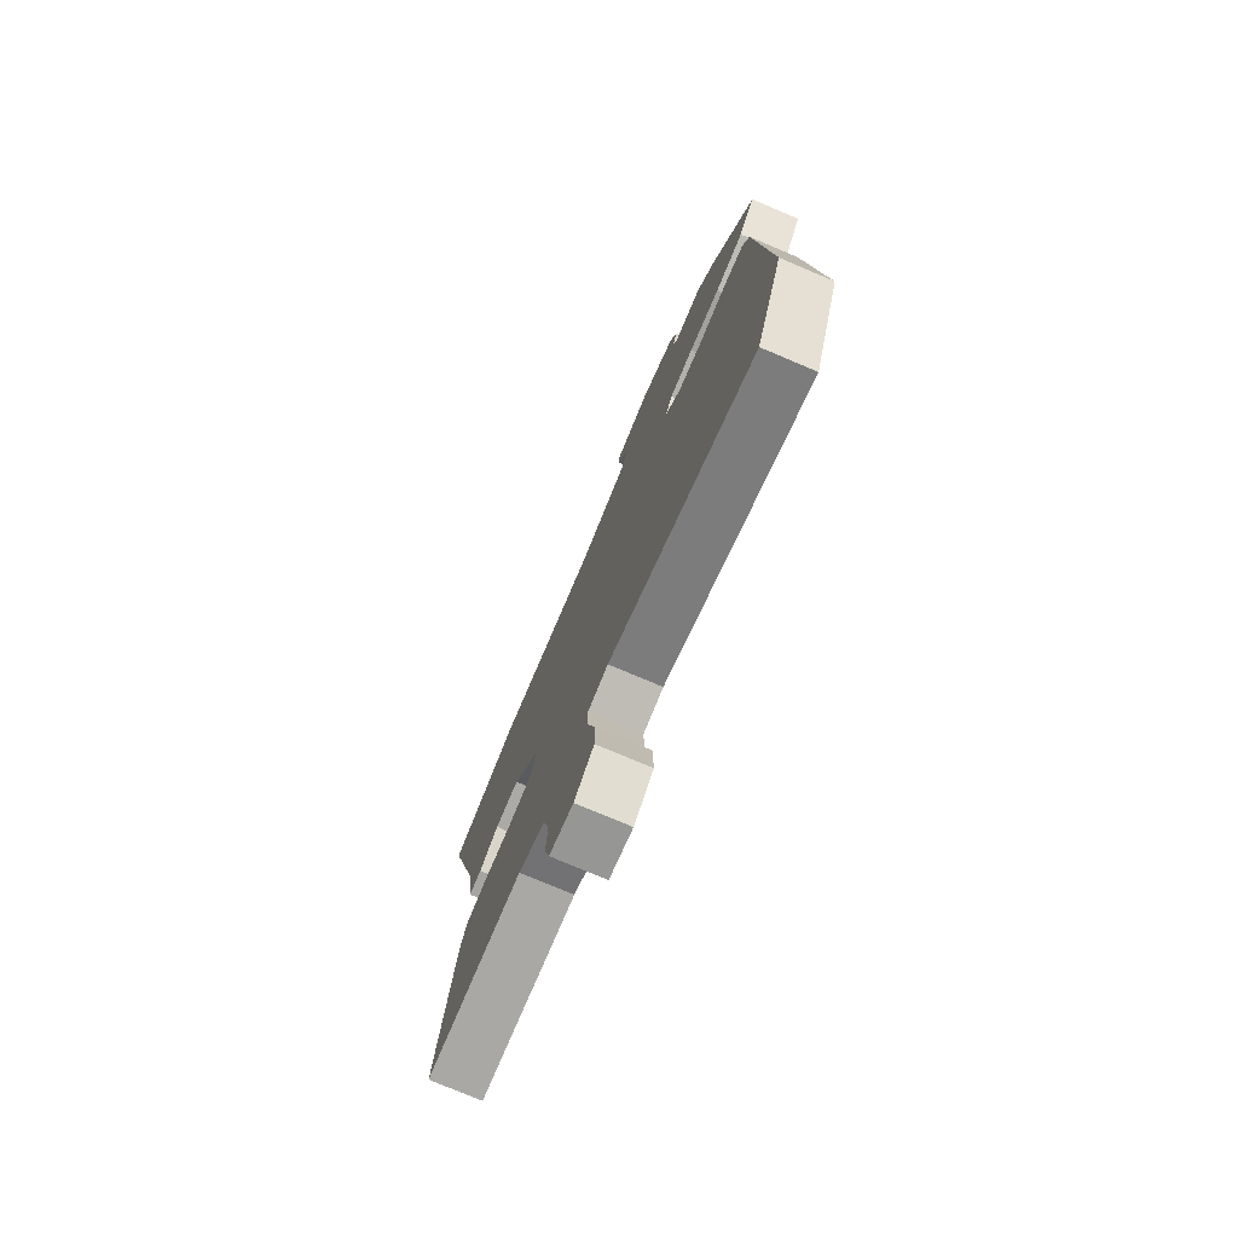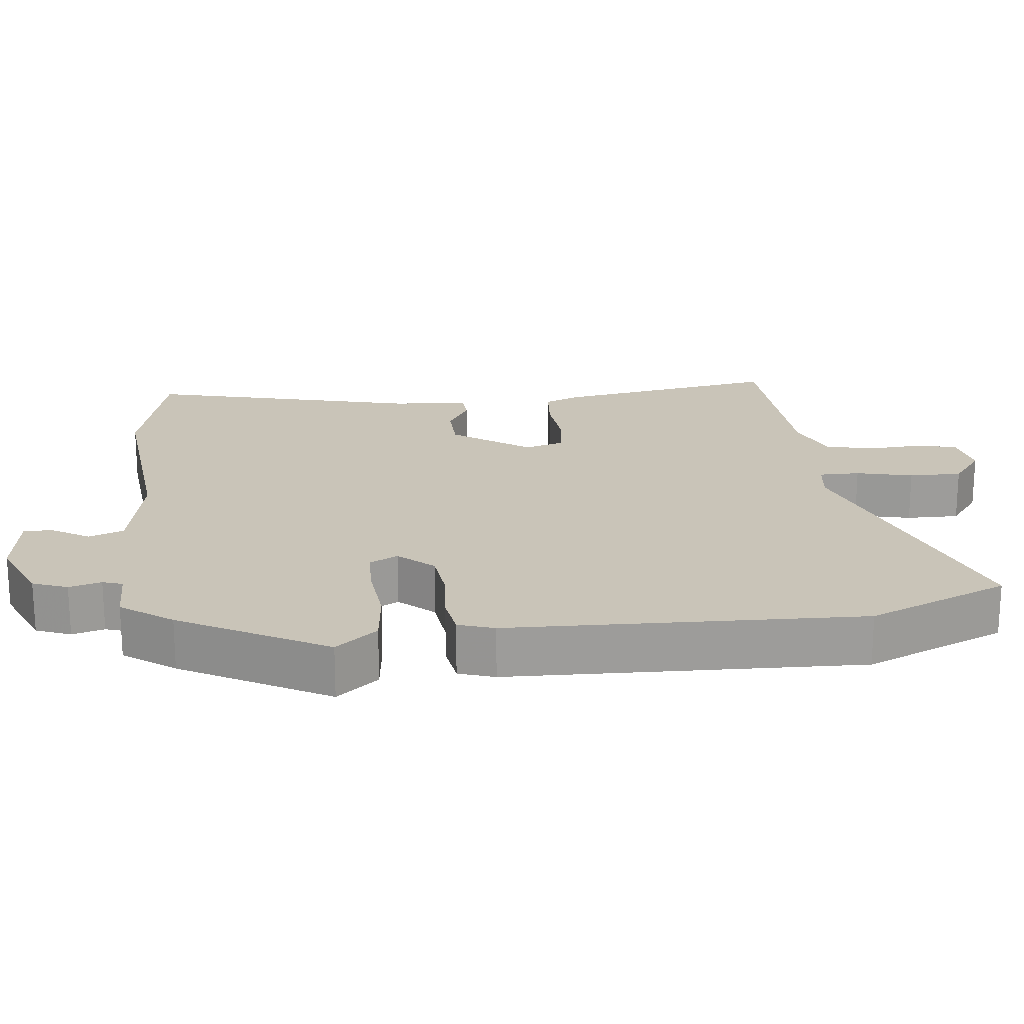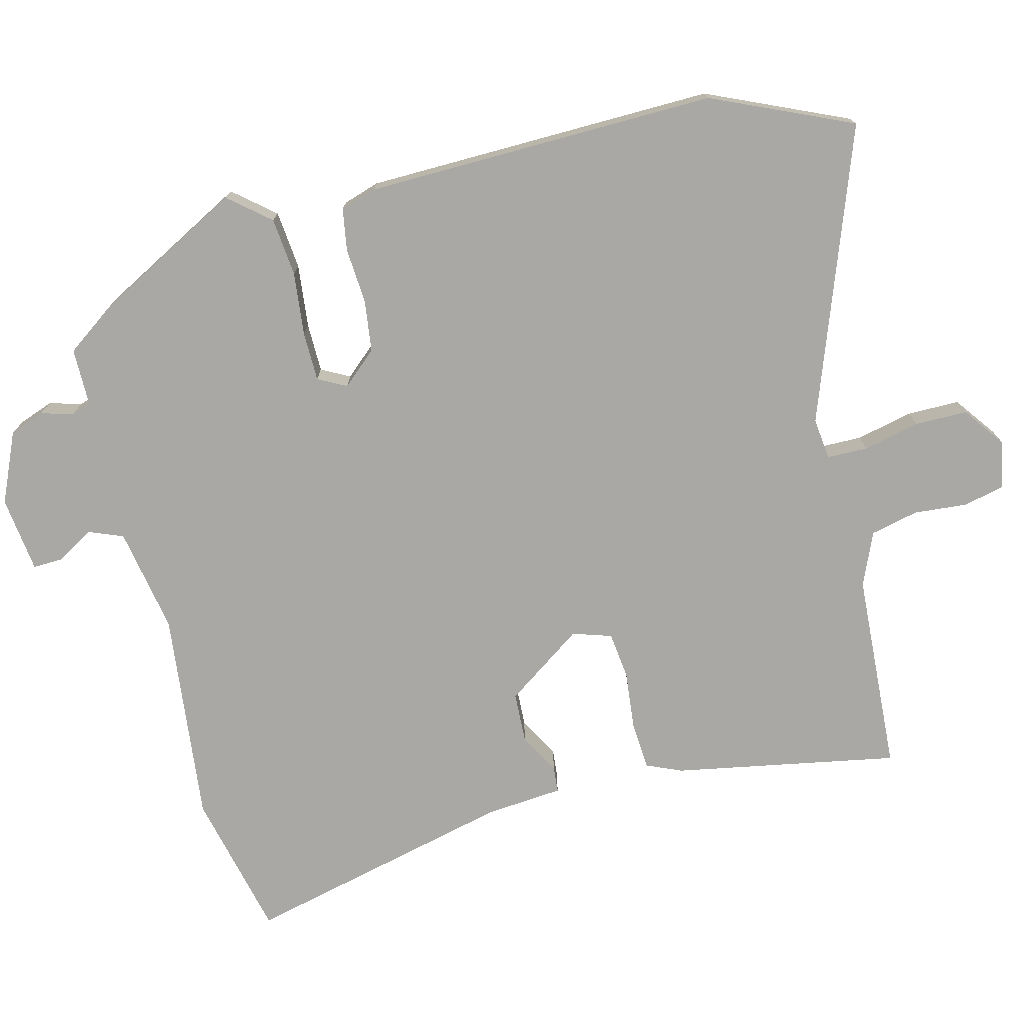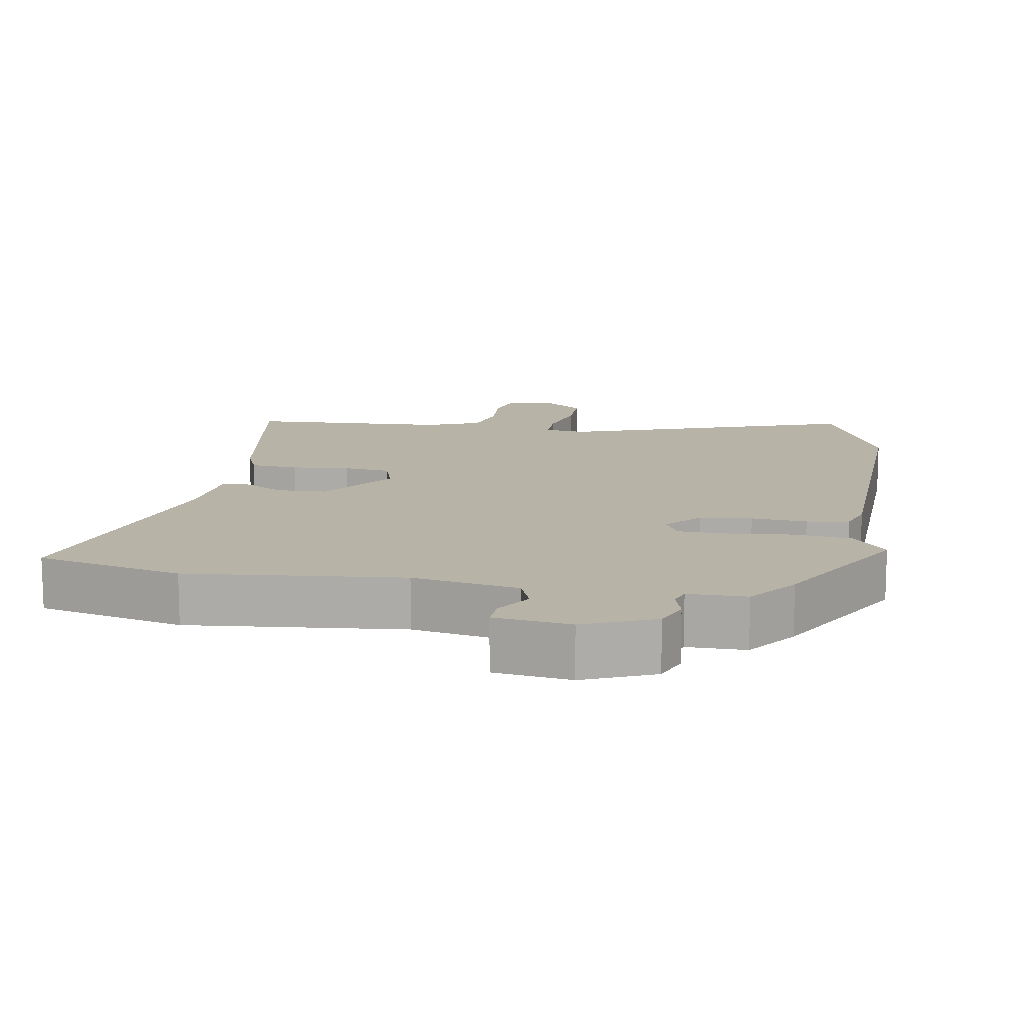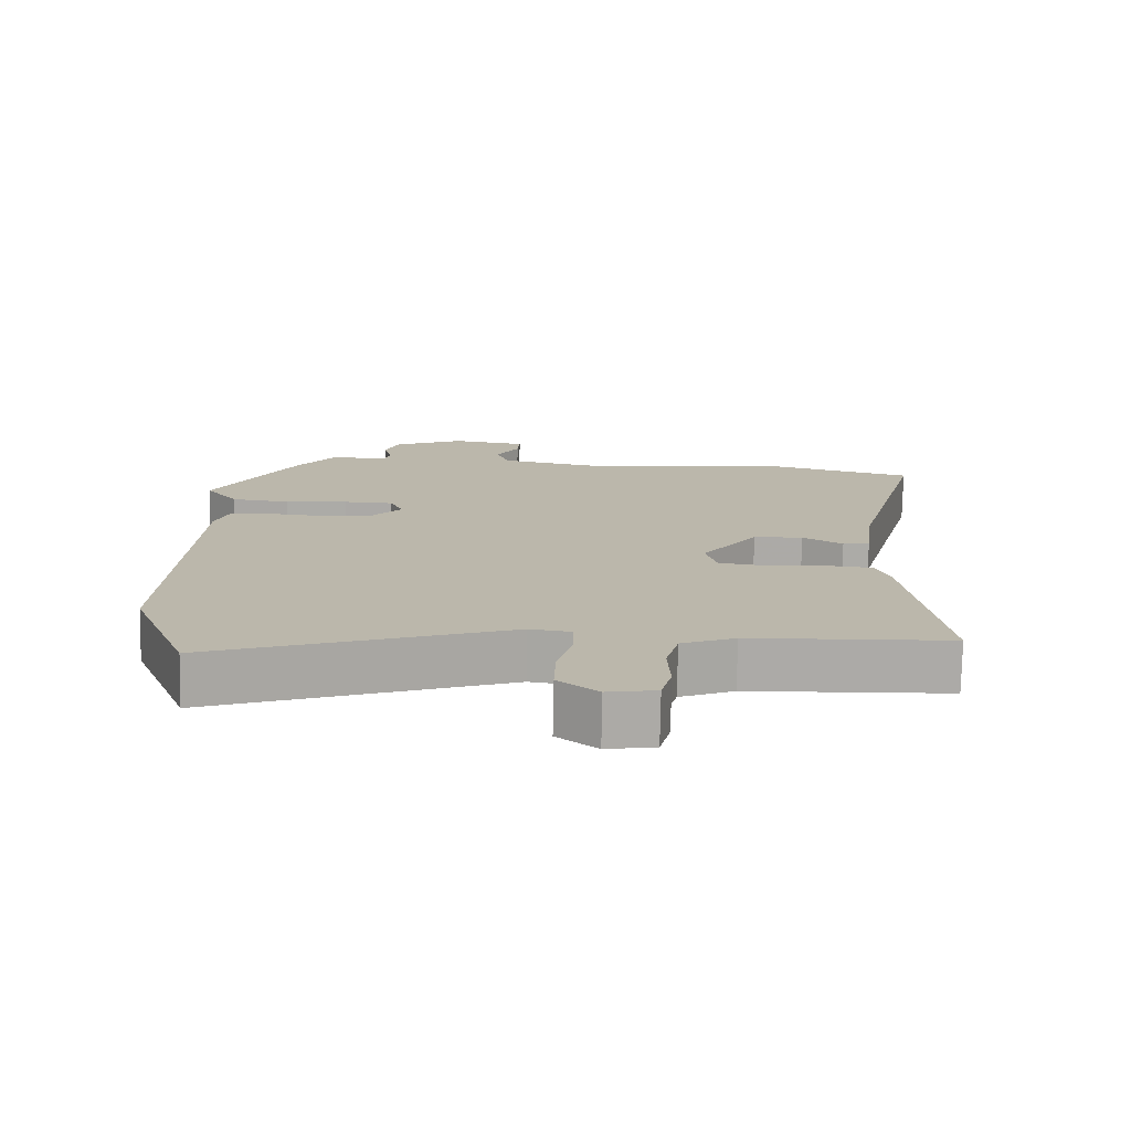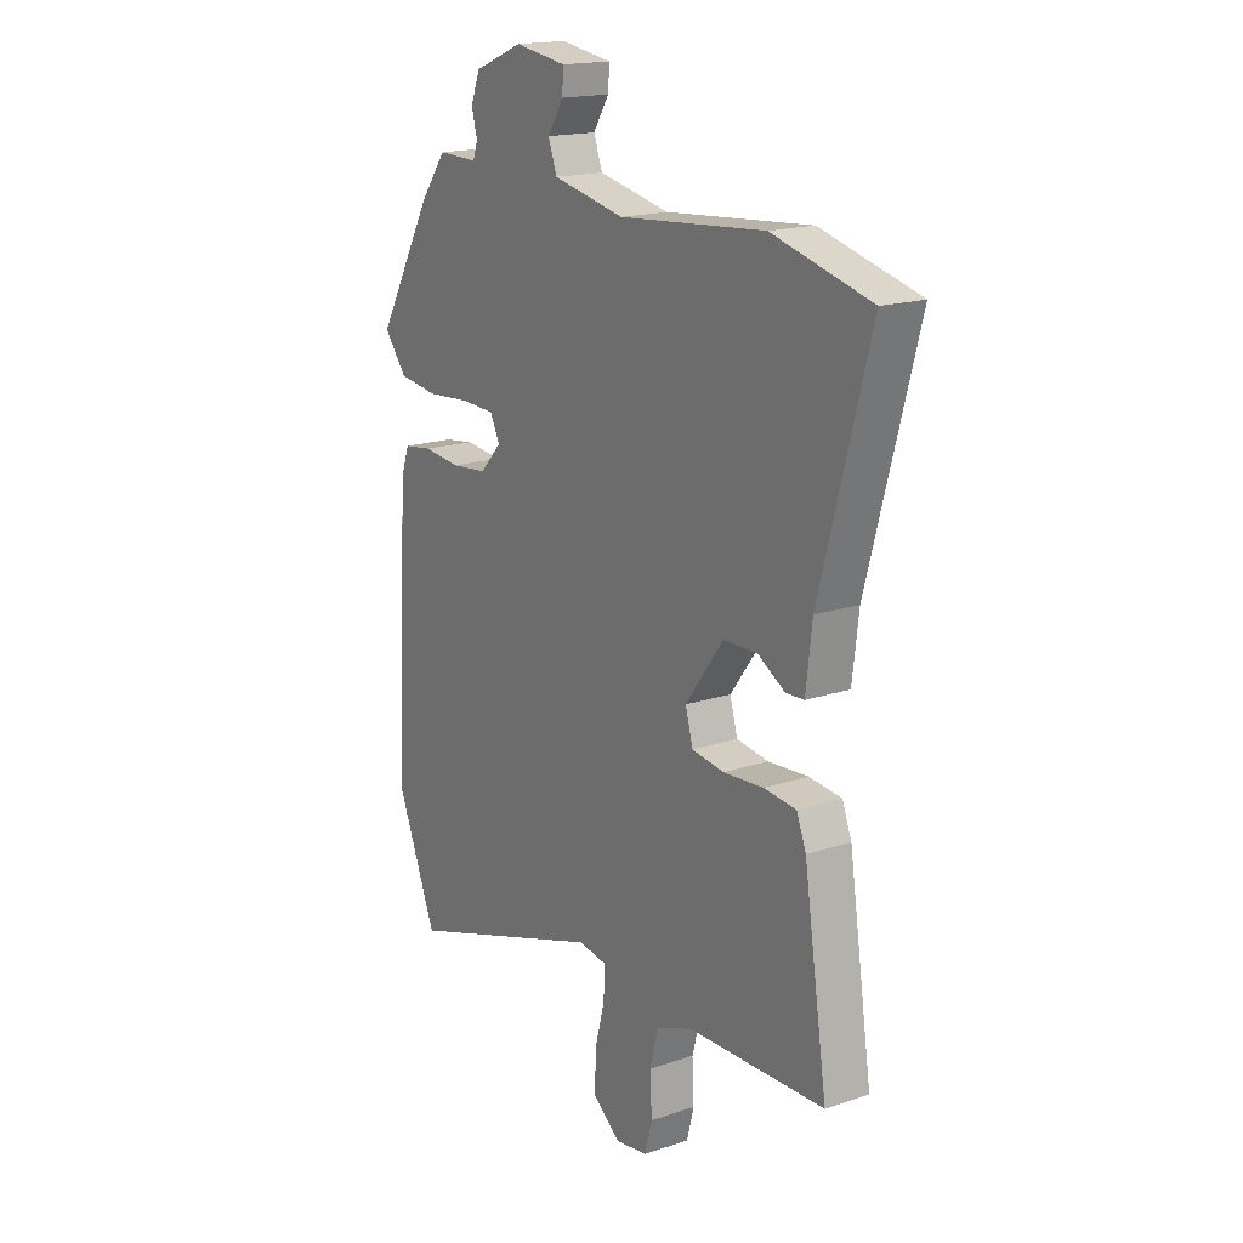
<metadata>
{"format":"obj","ext":"obj","renderer":"f3d","projection":"perspective","resolution":1024,"background":"white","views":[{"elev":-76.6,"azim":67.1,"up":"+Z"},{"elev":20.2,"azim":82.5,"up":"+Y"},{"elev":-74.9,"azim":102.4,"up":"+Y"},{"elev":12.9,"azim":8.5,"up":"+Y"},{"elev":-75.9,"azim":178.9,"up":"+Z"},{"elev":17.5,"azim":-123.7,"up":"+Z"}]}
</metadata>
<code>
v 0.518 0.07 -0.455
v 0.436 0.07 -0.657
v 0.015 0.07 -0.519
v -0.044 0.07 -0.528
v -0.043 0.07 -0.586
v -0.022 0.07 -0.666
v -0.02 0.07 -0.741
v -0.077 0.07 -0.786
v -0.146 0.07 -0.775
v -0.161 0.07 -0.717
v -0.157 0.07 -0.641
v -0.175 0.07 -0.573
v -0.252 0.07 -0.543
v -0.538 0.07 -0.535
v -0.489 0.07 -0.214
v -0.469 0.07 -0.163
v -0.401 0.07 -0.156
v -0.317 0.07 -0.162
v -0.25 0.07 -0.152
v -0.234 0.07 -0.096
v -0.314 0.07 0.012
v -0.385 0.07 0.013
v -0.442 0.07 -0.021
v -0.48 0.07 -0.019
v -0.493 0.07 0.091
v -0.597 0.07 0.474
v -0.391 0.07 0.529
v -0.086 0.07 0.505
v 0.064 0.07 0.537
v 0.082 0.07 0.587
v 0.049 0.07 0.639
v 0.046 0.07 0.681
v 0.154 0.07 0.698
v 0.255 0.07 0.657
v 0.275 0.07 0.608
v 0.263 0.07 0.562
v 0.273 0.07 0.534
v 0.356 0.07 0.536
v 0.41 0.07 0.465
v 0.528 0.07 0.26
v 0.481 0.07 0.2
v 0.398 0.07 0.189
v 0.307 0.07 0.196
v 0.237 0.07 0.193
v 0.217 0.07 0.152
v 0.262 0.07 0.104
v 0.336 0.07 0.097
v 0.415 0.07 0.105
v 0.475 0.07 0.097
v 0.493 0.07 0.046
v 0.518 0 -0.455
v 0.436 0 -0.657
v 0.015 0 -0.519
v -0.044 0 -0.528
v -0.043 0 -0.586
v -0.022 0 -0.666
v -0.02 0 -0.741
v -0.077 0 -0.786
v -0.146 0 -0.775
v -0.161 0 -0.717
v -0.157 0 -0.641
v -0.175 0 -0.573
v -0.252 0 -0.543
v -0.538 0 -0.535
v -0.489 0 -0.214
v -0.469 0 -0.163
v -0.401 0 -0.156
v -0.317 0 -0.162
v -0.25 0 -0.152
v -0.234 0 -0.096
v -0.314 0 0.012
v -0.385 0 0.013
v -0.442 0 -0.021
v -0.48 0 -0.019
v -0.493 0 0.091
v -0.597 0 0.474
v -0.391 0 0.529
v -0.086 0 0.505
v 0.064 0 0.537
v 0.082 0 0.587
v 0.049 0 0.639
v 0.046 0 0.681
v 0.154 0 0.698
v 0.255 0 0.657
v 0.275 0 0.608
v 0.263 0 0.562
v 0.273 0 0.534
v 0.356 0 0.536
v 0.41 0 0.465
v 0.528 0 0.26
v 0.481 0 0.2
v 0.398 0 0.189
v 0.307 0 0.196
v 0.237 0 0.193
v 0.217 0 0.152
v 0.262 0 0.104
v 0.336 0 0.097
v 0.415 0 0.105
v 0.475 0 0.097
v 0.493 0 0.046
f 1 2 3
f 50 1 3
f 49 50 3
f 48 49 3
f 47 48 3
f 46 47 3 4
f 45 46 4
f 41 42 43
f 40 41 43
f 39 40 43
f 38 39 43
f 37 38 43
f 36 37 43 44
f 34 35 36
f 33 34 36
f 32 33 36
f 31 32 36
f 30 31 36
f 36 44 45
f 30 36 45
f 29 30 45
f 25 26 27 28
f 25 28 29
f 24 25 29
f 23 24 29
f 22 23 29
f 21 22 29 45
f 16 17 18
f 15 16 18
f 14 15 18
f 13 14 18
f 12 13 18 19
f 11 12 19 20
f 9 10 11
f 8 9 11
f 7 8 11
f 6 7 11
f 5 6 11
f 4 5 11 20
f 20 21 45
f 4 20 45
f 53 52 51
f 53 51 100
f 53 100 99
f 53 99 98
f 53 98 97
f 54 53 97 96
f 54 96 95
f 93 92 91
f 93 91 90
f 93 90 89
f 93 89 88
f 93 88 87
f 94 93 87 86
f 86 85 84
f 86 84 83
f 86 83 82
f 86 82 81
f 86 81 80
f 95 94 86
f 95 86 80
f 95 80 79
f 78 77 76 75
f 79 78 75
f 79 75 74
f 79 74 73
f 79 73 72
f 95 79 72 71
f 68 67 66
f 68 66 65
f 68 65 64
f 68 64 63
f 69 68 63 62
f 70 69 62 61
f 61 60 59
f 61 59 58
f 61 58 57
f 61 57 56
f 61 56 55
f 70 61 55 54
f 95 71 70
f 95 70 54
f 1 51 52 2
f 2 52 53 3
f 3 53 54 4
f 4 54 55 5
f 5 55 56 6
f 6 56 57 7
f 7 57 58 8
f 8 58 59 9
f 9 59 60 10
f 10 60 61 11
f 11 61 62 12
f 12 62 63 13
f 13 63 64 14
f 14 64 65 15
f 15 65 66 16
f 16 66 67 17
f 17 67 68 18
f 18 68 69 19
f 19 69 70 20
f 20 70 71 21
f 21 71 72 22
f 22 72 73 23
f 23 73 74 24
f 24 74 75 25
f 25 75 76 26
f 26 76 77 27
f 27 77 78 28
f 28 78 79 29
f 29 79 80 30
f 30 80 81 31
f 31 81 82 32
f 32 82 83 33
f 33 83 84 34
f 34 84 85 35
f 35 85 86 36
f 36 86 87 37
f 37 87 88 38
f 38 88 89 39
f 39 89 90 40
f 40 90 91 41
f 41 91 92 42
f 42 92 93 43
f 43 93 94 44
f 44 94 95 45
f 45 95 96 46
f 46 96 97 47
f 47 97 98 48
f 48 98 99 49
f 49 99 100 50
f 50 100 51 1

</code>
